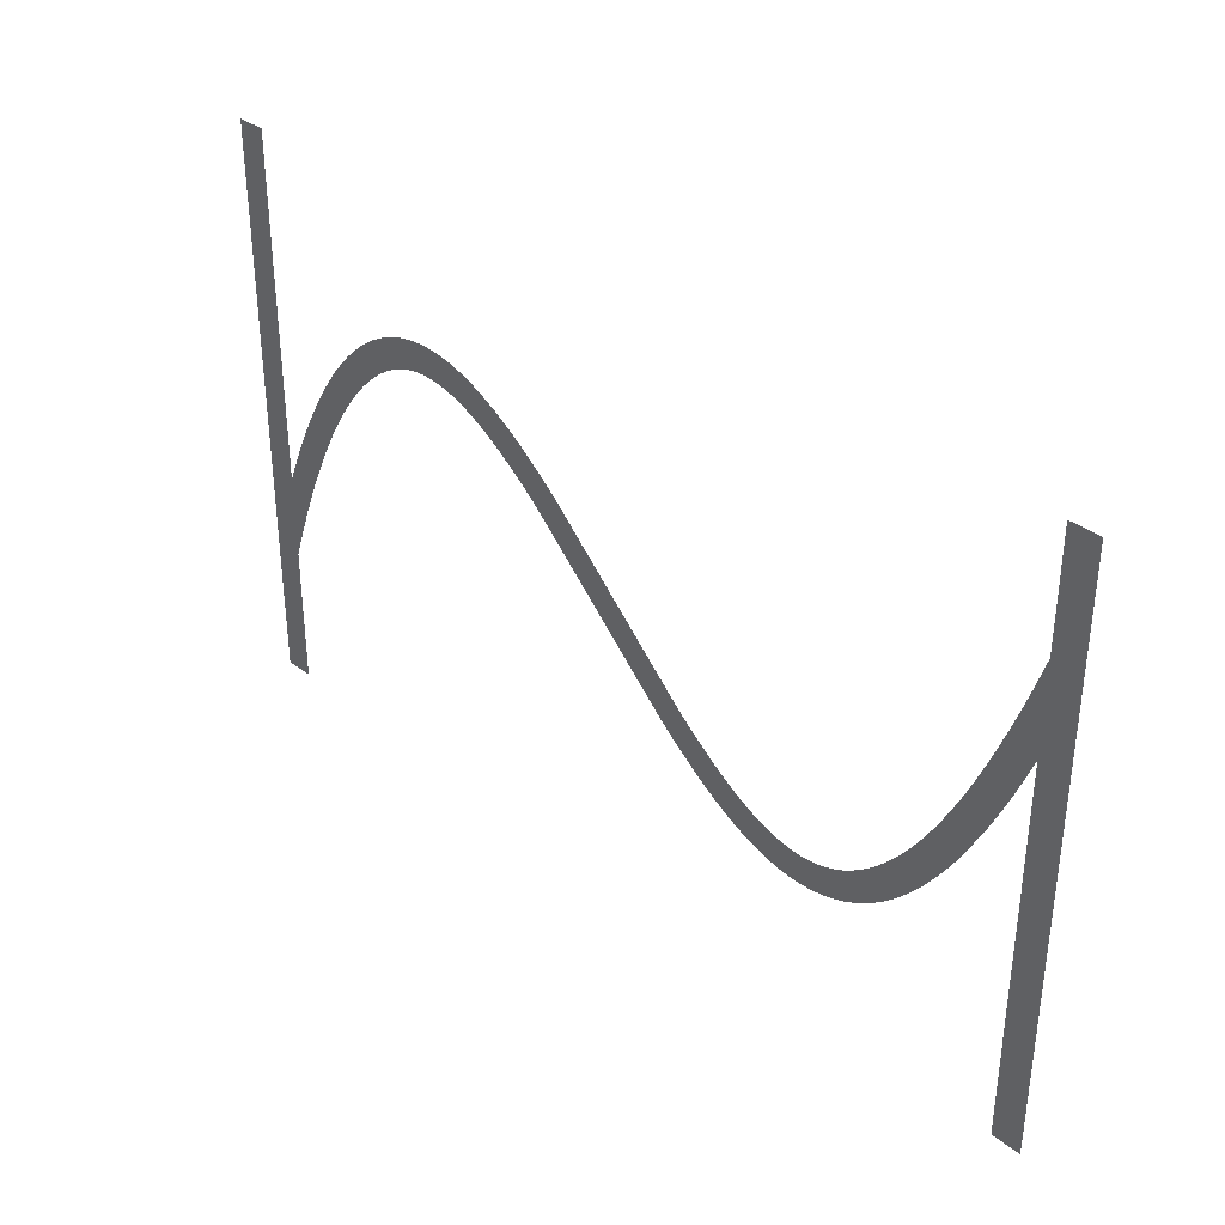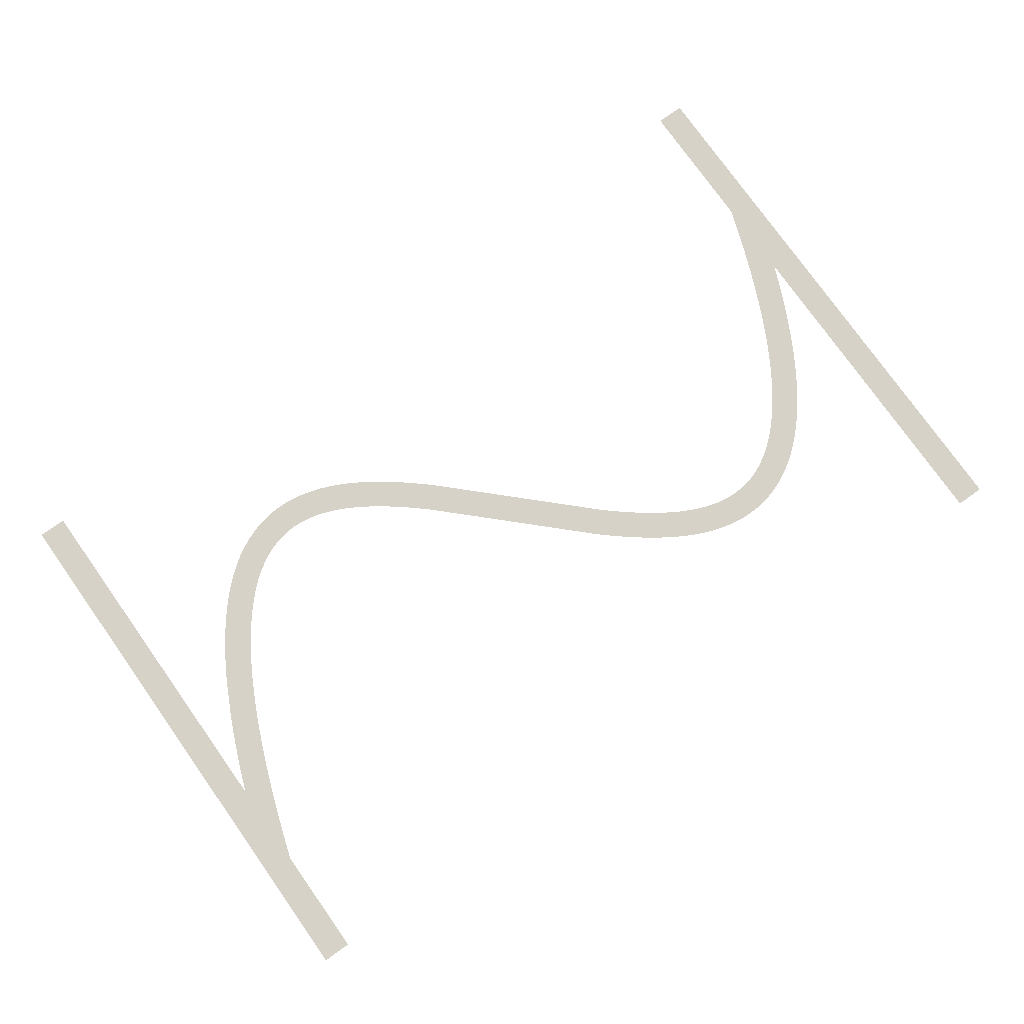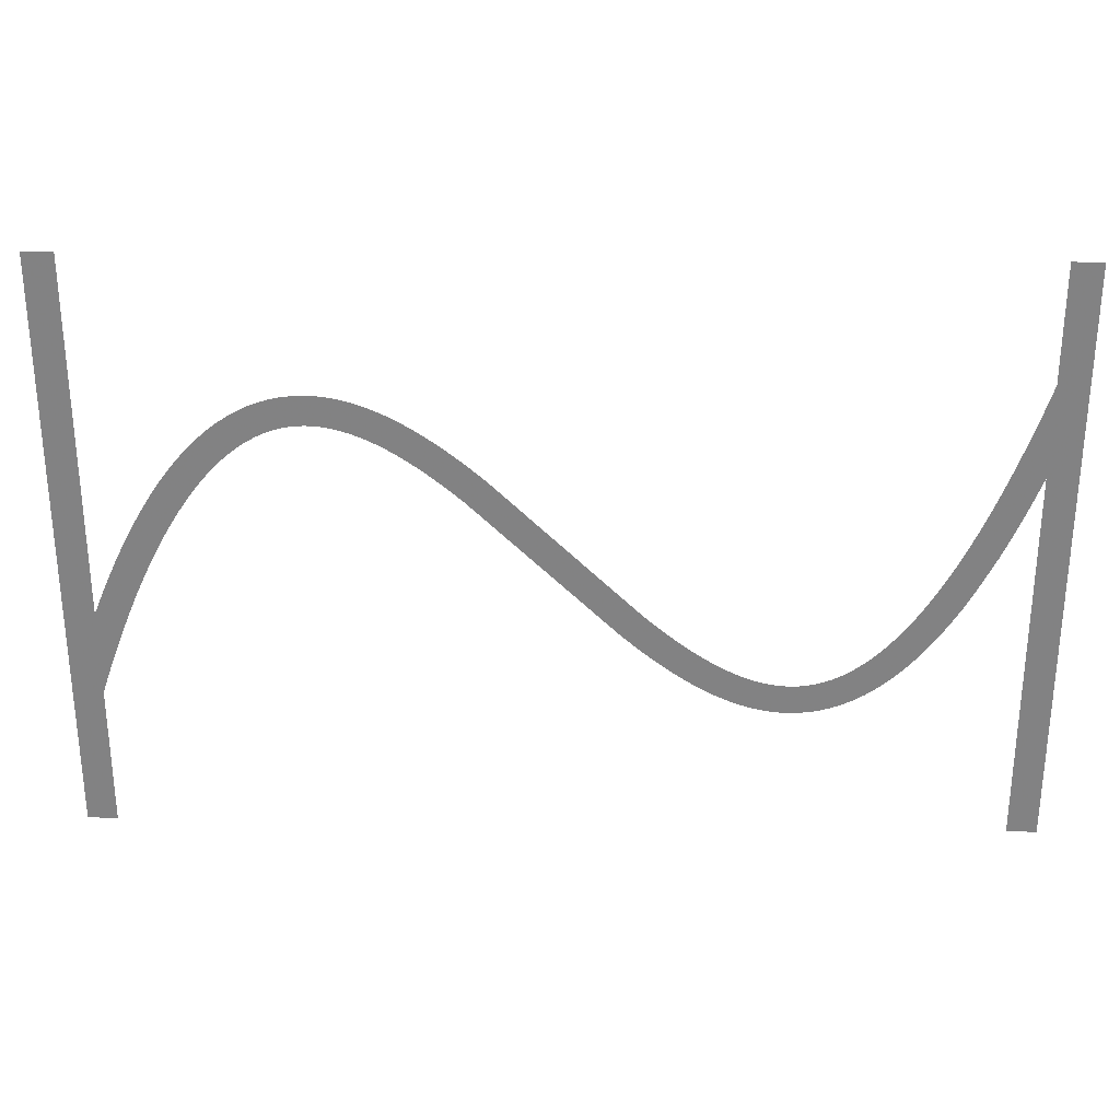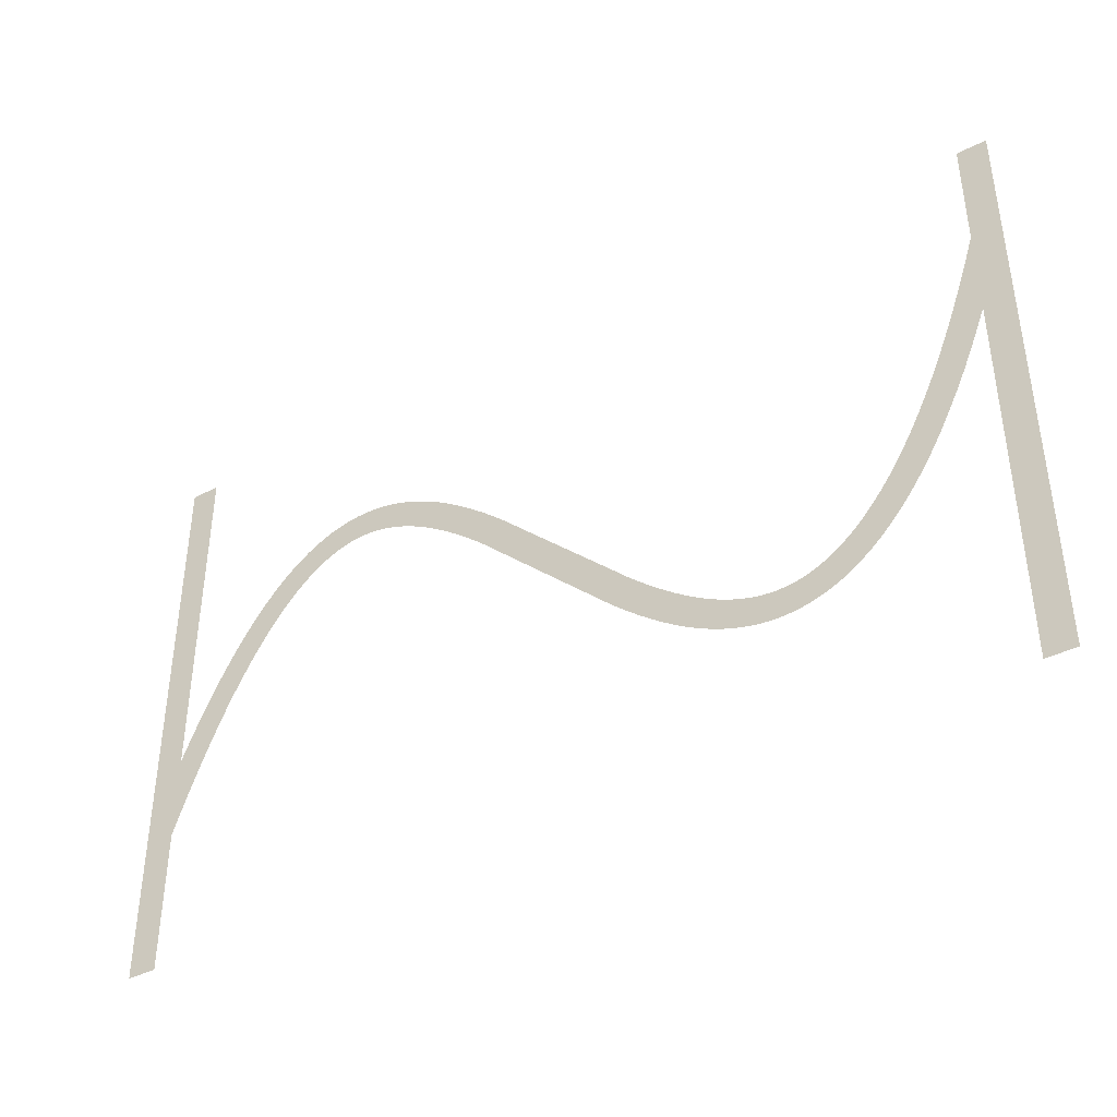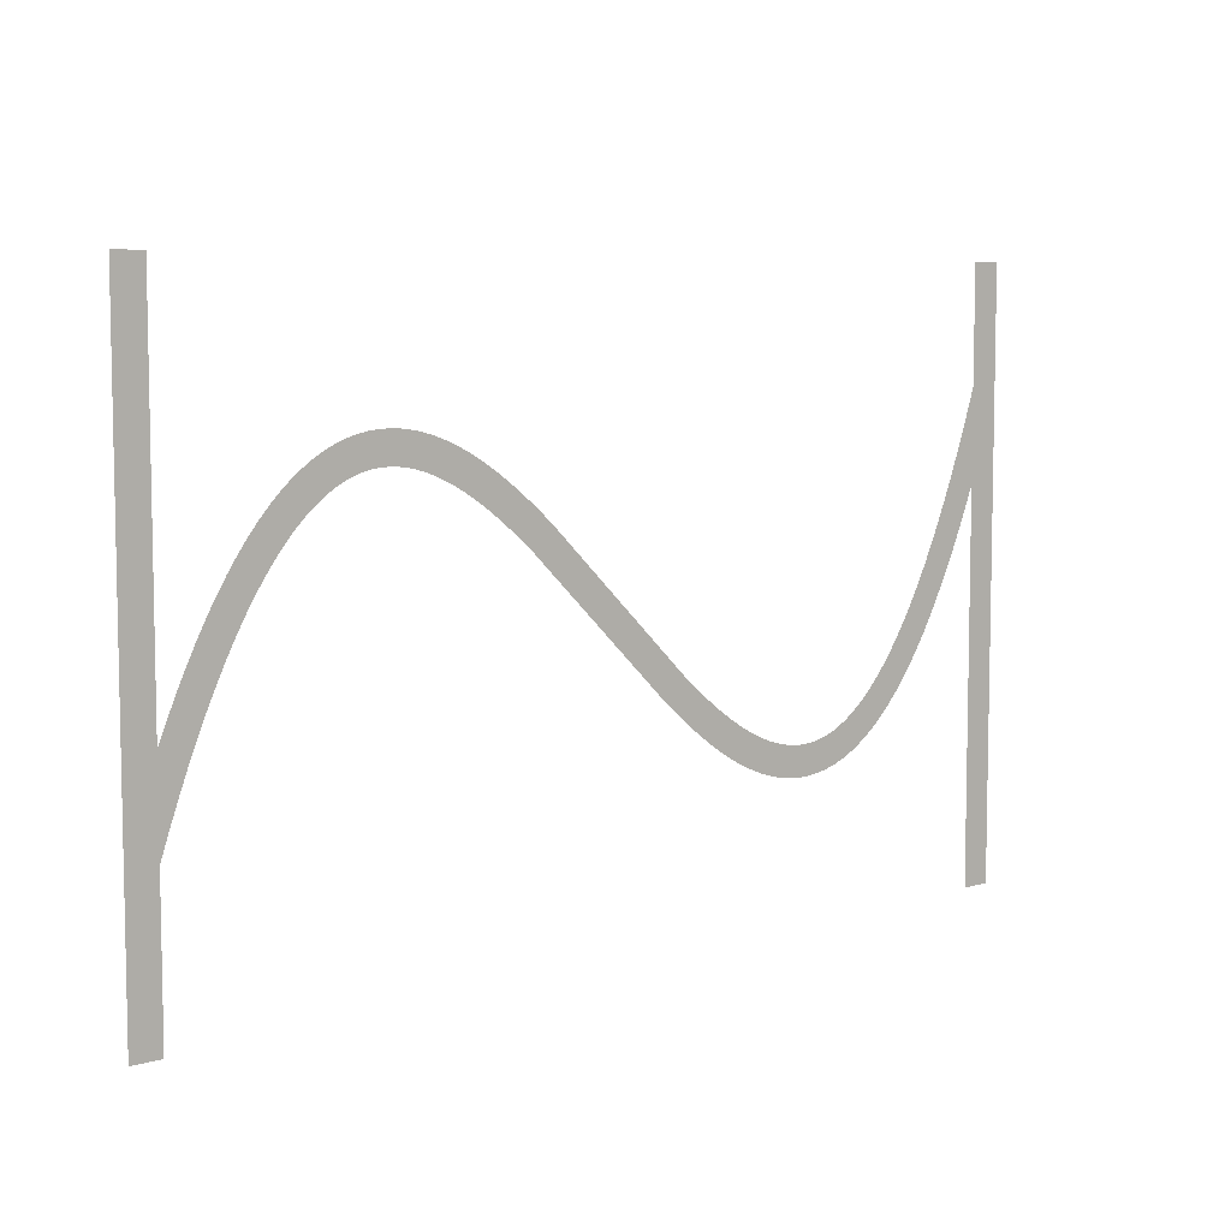
<metadata>
{"format":"obj","ext":"obj","renderer":"f3d","projection":"perspective","resolution":1024,"background":"white","views":[{"elev":35.4,"azim":45.4,"up":"+Y"},{"elev":77.5,"azim":144.6,"up":"+Z"},{"elev":29.1,"azim":1.5,"up":"+Y"},{"elev":-40.4,"azim":32.0,"up":"+Y"},{"elev":7.0,"azim":-39.8,"up":"+Y"}]}
</metadata>
<code>
v 1.47 -3.179 24.4
v 2.095 -1.734 24.4
v 2.695 -0.4331 24.4
v 3.324 0.8395 24.4
v 3.924 1.974 24.4
v 4.524 3.027 24.4
v 4.556 3.081 24.4
v 5.156 4.056 24.4
v 5.791 5.006 24.4
v 6.391 5.829 24.4
v 6.429 5.878 24.4
v 7.029 6.628 24.4
v 7.671 7.355 24.4
v 8.315 8.009 24.4
v 8.963 8.593 24.4
v 9.612 9.109 24.4
v 10.26 9.559 24.4
v 10.92 9.943 24.4
v 10.97 9.972 24.4
v 11.57 10.26 24.4
v 11.63 10.29 24.4
v 12.23 10.53 24.4
v 12.29 10.55 24.4
v 12.95 10.74 24.4
v 13.61 10.88 24.4
v 13.67 10.89 24.4
v 14.27 10.97 24.4
v 14.34 10.97 24.4
v 15 11 24.4
v 15.66 10.97 24.4
v 15.73 10.97 24.4
v 16.33 10.9 24.4
v 16.39 10.89 24.4
v 16.99 10.77 24.4
v 17.05 10.76 24.4
v 17.65 10.61 24.4
v 17.71 10.59 24.4
v 18.31 10.39 24.4
v 18.37 10.37 24.4
v 18.97 10.13 24.4
v 19.03 10.11 24.4
v 19.63 9.839 24.4
v 20.28 9.504 24.4
v 20.88 9.166 24.4
v 20.94 9.134 24.4
v 21.54 8.764 24.4
v 22.19 8.331 24.4
v 22.79 7.906 24.4
v 23.39 7.456 24.4
v 24.04 6.945 24.4
v 24.64 6.45 24.4
v 25.24 5.937 24.4
v 25.88 5.365 24.4
v 35.48 -3.907 24.4
v 36.04 -4.4 24.4
v 36.64 -4.91 24.4
v 37.24 -5.404 24.4
v 37.8 -5.85 24.4
v 38.39 -6.288 24.4
v 38.97 -6.7 24.4
v 39.54 -7.076 24.4
v 40.11 -7.427 24.4
v 40.68 -7.752 24.4
v 41.23 -8.029 24.4
v 41.79 -8.283 24.4
v 42.34 -8.498 24.4
v 42.88 -8.677 24.4
v 43.42 -8.816 24.4
v 43.95 -8.918 24.4
v 44.48 -8.979 24.4
v 45 -8.999 24.4
v 45.52 -8.979 24.4
v 46.04 -8.914 24.4
v 46.55 -8.805 24.4
v 47.07 -8.651 24.4
v 47.6 -8.443 24.4
v 48.13 -8.184 24.4
v 48.66 -7.872 24.4
v 49.2 -7.498 24.4
v 49.75 -7.06 24.4
v 50.31 -6.557 24.4
v 50.87 -5.986 24.4
v 51.43 -5.353 24.4
v 52 -4.636 24.4
v 52.58 -3.84 24.4
v 53.16 -2.984 24.4
v 53.74 -2.035 24.4
v 54.32 -1.01 24.4
v 54.91 0.09866 24.4
v 55.5 1.285 24.4
v 56.09 2.585 24.4
v 56.67 3.916 24.4
v 57.27 5.391 24.4
v 57.87 6.958 24.4
v 58.45 8.562 24.4
v 59.05 10.31 24.4
v 59.65 12.16 24.4
v 59.67 12.21 24.4
v 59.67 20 24.4
v 61.67 20 24.4
v 61.67 -20 24.4
v 59.67 -20 24.4
v 59.67 6.057 24.4
v 59.13 4.655 24.4
v 58.53 3.179 24.4
v 57.9 1.734 24.4
v 57.3 0.4331 24.4
v 56.08 -1.974 24.4
v 55.48 -3.027 24.4
v 55.44 -3.081 24.4
v 54.84 -4.056 24.4
v 54.21 -5.006 24.4
v 53.61 -5.829 24.4
v 53.57 -5.878 24.4
v 52.97 -6.628 24.4
v 52.33 -7.355 24.4
v 51.68 -8.009 24.4
v 51.04 -8.593 24.4
v 50.39 -9.109 24.4
v 49.74 -9.559 24.4
v 49.08 -9.943 24.4
v 49.03 -9.972 24.4
v 48.43 -10.26 24.4
v 48.37 -10.29 24.4
v 47.77 -10.53 24.4
v 47.71 -10.55 24.4
v 47.05 -10.74 24.4
v 46.39 -10.88 24.4
v 46.33 -10.89 24.4
v 45.73 -10.97 24.4
v 45.66 -10.97 24.4
v 45 -11 24.4
v 44.34 -10.97 24.4
v 44.27 -10.97 24.4
v 43.67 -10.9 24.4
v 43.61 -10.89 24.4
v 43.01 -10.77 24.4
v 42.95 -10.76 24.4
v 42.35 -10.61 24.4
v 42.29 -10.59 24.4
v 41.69 -10.39 24.4
v 41.63 -10.37 24.4
v 41.03 -10.13 24.4
v 40.97 -10.11 24.4
v 40.37 -9.839 24.4
v 39.72 -9.504 24.4
v 39.12 -9.166 24.4
v 39.06 -9.134 24.4
v 38.46 -8.764 24.4
v 37.81 -8.331 24.4
v 37.21 -7.906 24.4
v 36.61 -7.456 24.4
v 35.96 -6.945 24.4
v 35.36 -6.451 24.4
v 34.76 -5.937 24.4
v 34.12 -5.365 24.4
v 24.52 3.907 24.4
v 23.96 4.4 24.4
v 23.36 4.909 24.4
v 22.76 5.404 24.4
v 22.2 5.85 24.4
v 21.61 6.288 24.4
v 21.03 6.7 24.4
v 20.46 7.076 24.4
v 19.89 7.427 24.4
v 19.32 7.752 24.4
v 18.77 8.029 24.4
v 18.21 8.283 24.4
v 17.66 8.498 24.4
v 17.12 8.677 24.4
v 16.58 8.816 24.4
v 16.05 8.918 24.4
v 15.52 8.979 24.4
v 15 8.999 24.4
v 14.48 8.979 24.4
v 13.96 8.914 24.4
v 13.45 8.805 24.4
v 12.93 8.651 24.4
v 12.4 8.443 24.4
v 11.87 8.184 24.4
v 11.34 7.872 24.4
v 10.8 7.498 24.4
v 10.25 7.06 24.4
v 9.691 6.557 24.4
v 9.129 5.986 24.4
v 8.57 5.353 24.4
v 7.997 4.636 24.4
v 7.416 3.84 24.4
v 6.844 2.984 24.4
v 6.26 2.035 24.4
v 5.676 1.01 24.4
v 5.09 -0.09868 24.4
v 4.505 -1.285 24.4
v 3.905 -2.585 24.4
v 3.33 -3.915 24.4
v 2.73 -5.391 24.4
v 2.13 -6.958 24.4
v 1.549 -8.562 24.4
v 1 -10.17 24.4
v 1 -20 24.4
v -1 -20 24.4
v -1 20 24.4
v 1 20 24.4
v 1 -4.336 24.4
f 170 169 38
f 27 26 176
f 177 25 24
f 32 31 172
f 172 31 173
f 34 33 171
f 173 30 174
f 170 38 37
f 36 171 170
f 34 171 35
f 175 174 28
f 39 168 40
f 40 168 41
f 42 41 167
f 43 42 167
f 176 25 177
f 167 166 43
f 43 166 44
f 177 24 23
f 45 44 165
f 164 45 165
f 45 164 46
f 46 164 163
f 47 163 162
f 19 179 20
f 162 48 47
f 19 180 179
f 48 162 49
f 49 162 161
f 161 50 49
f 16 182 181
f 50 161 160
f 16 15 182
f 160 159 50
f 183 15 14
f 51 50 159
f 13 184 14
f 159 52 51
f 13 185 184
f 52 159 158
f 158 53 52
f 187 186 11
f 53 158 157
f 10 187 11
f 187 9 188
f 189 188 8
f 7 6 190
f 56 155 154
f 60 59 150
f 61 149 148
f 62 147 63
f 146 145 64
f 144 143 65
f 142 141 66
f 140 139 67
f 67 139 68
f 68 138 137
f 69 136 135
f 70 134 133
f 71 132 131
f 72 130 73
f 73 129 128
f 74 128 127
f 75 126 125
f 71 133 132
f 124 76 125
f 124 123 76
f 76 122 77
f 77 121 78
f 78 120 119
f 79 78 119
f 80 79 118
f 81 80 117
f 82 116 83
f 83 115 114
f 84 114 113
f 85 112 111
f 86 111 110
f 87 86 110
f 107 90 89
f 106 90 107
f 105 92 91
f 105 93 92
f 105 104 93
f 93 104 103
f 94 93 103
f 95 94 103
f 96 95 103
f 97 103 98
f 97 96 103
f 99 98 100
f 100 103 101
f 70 69 134
f 195 204 196
f 98 103 100
f 105 91 106
f 91 90 106
f 107 89 108
f 108 88 109
f 109 87 110
f 101 103 102
f 108 89 88
f 109 88 87
f 86 85 111
f 85 84 112
f 112 84 113
f 84 83 114
f 83 116 115
f 82 81 116
f 116 81 117
f 117 80 118
f 118 79 119
f 78 121 120
f 77 122 121
f 76 123 122
f 125 76 75
f 126 75 74
f 127 126 74
f 128 74 73
f 129 73 130
f 130 72 131
f 131 72 71
f 71 70 133
f 69 135 134
f 68 136 69
f 68 137 136
f 139 138 68
f 140 67 141
f 141 67 66
f 142 66 65
f 143 142 65
f 144 65 64
f 145 144 64
f 146 64 63
f 147 146 63
f 148 147 62
f 61 148 62
f 60 149 61
f 60 150 149
f 59 151 150
f 59 152 151
f 59 58 152
f 152 58 153
f 153 58 57
f 56 153 57
f 56 154 153
f 55 155 56
f 55 156 155
f 3 192 4
f 55 54 156
f 156 54 157
f 4 191 5
f 157 54 53
f 47 46 163
f 7 190 189
f 165 44 166
f 167 41 168
f 8 188 9
f 168 39 169
f 169 39 38
f 170 37 36
f 36 35 171
f 171 33 172
f 172 33 32
f 173 31 30
f 174 30 29
f 28 174 29
f 27 176 175
f 27 175 28
f 26 25 176
f 178 177 23
f 22 178 23
f 22 21 179
f 22 179 178
f 179 21 20
f 19 18 180
f 181 18 17
f 180 18 181
f 16 181 17
f 182 15 183
f 184 183 14
f 13 186 185
f 186 12 11
f 13 12 186
f 10 9 187
f 189 8 7
f 6 191 190
f 6 5 191
f 191 4 192
f 192 3 193
f 193 3 2
f 193 2 194
f 194 2 1
f 195 194 1
f 204 195 1
f 196 204 197
f 197 204 198
f 198 204 199
f 199 204 201
f 200 199 201
f 201 204 202
f 202 204 203

</code>
